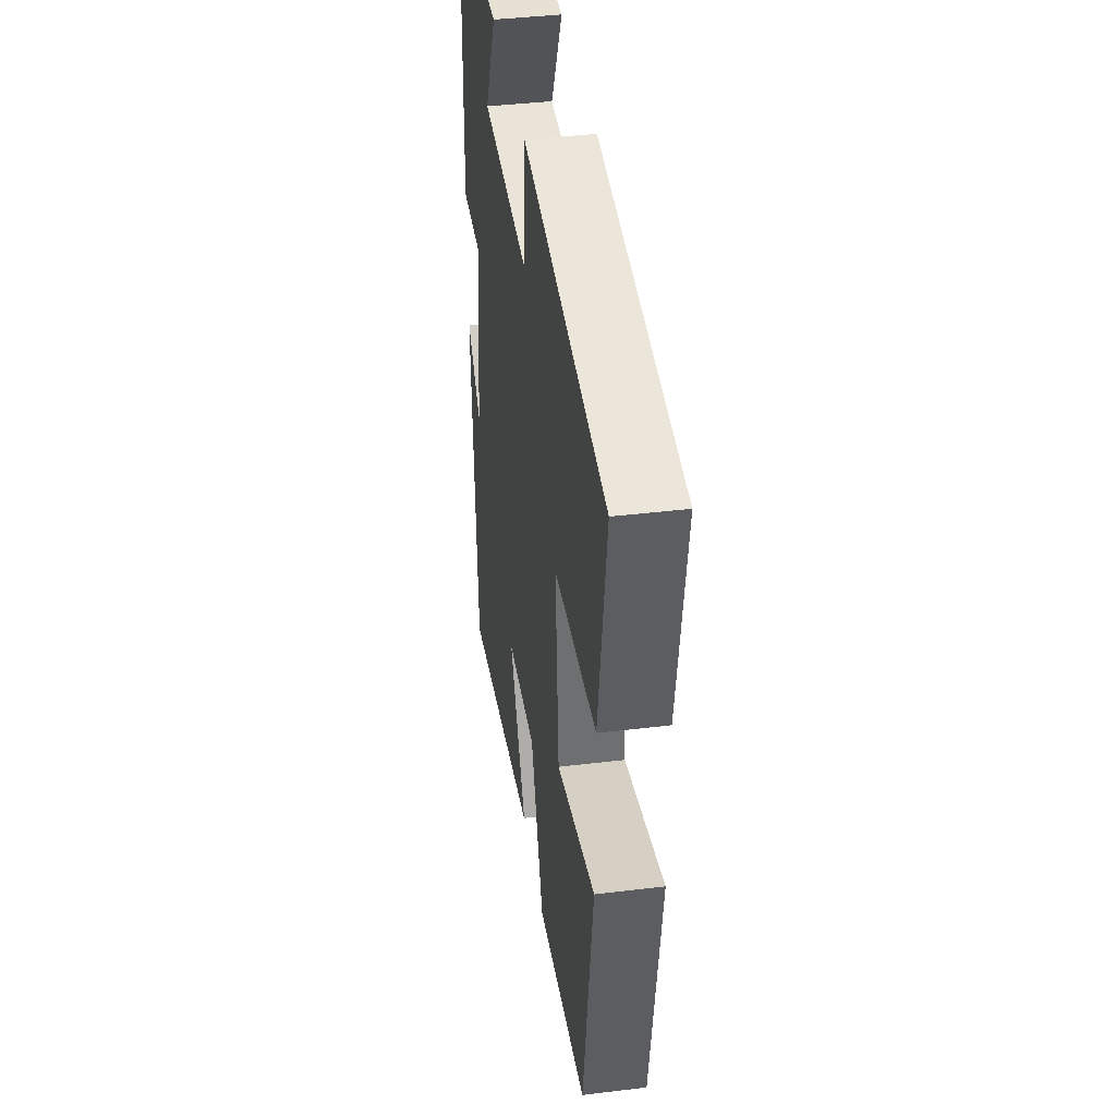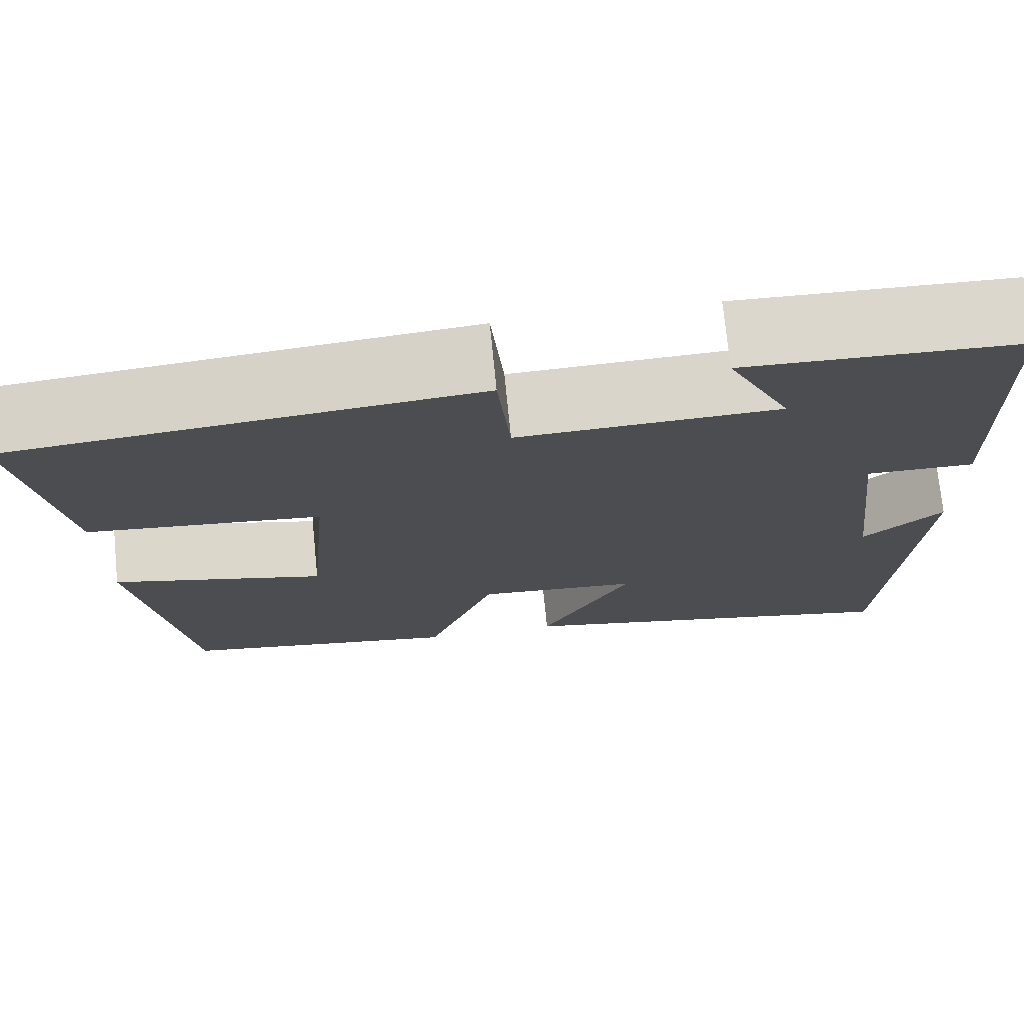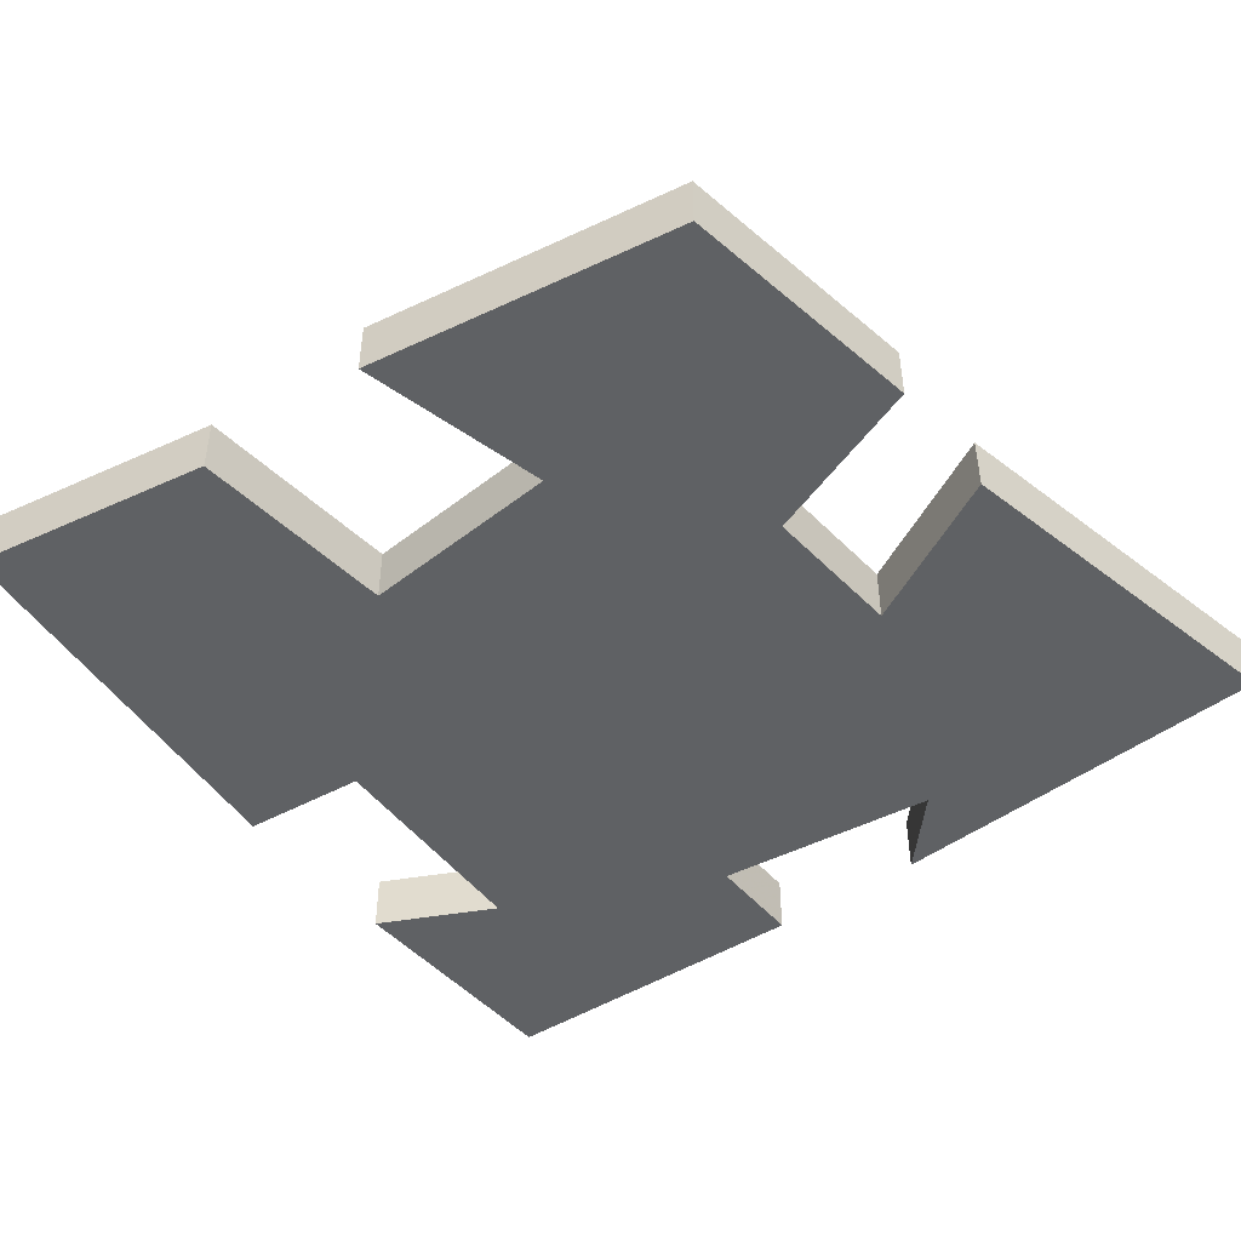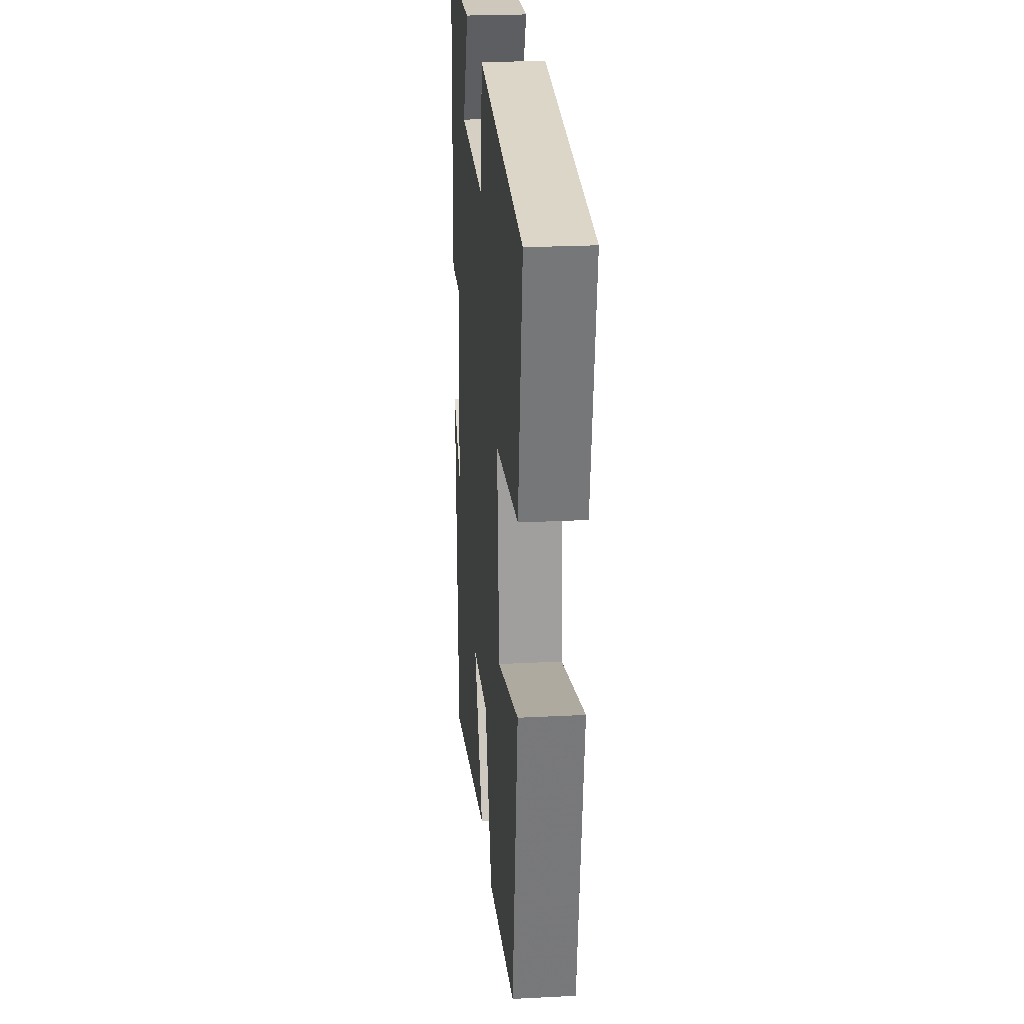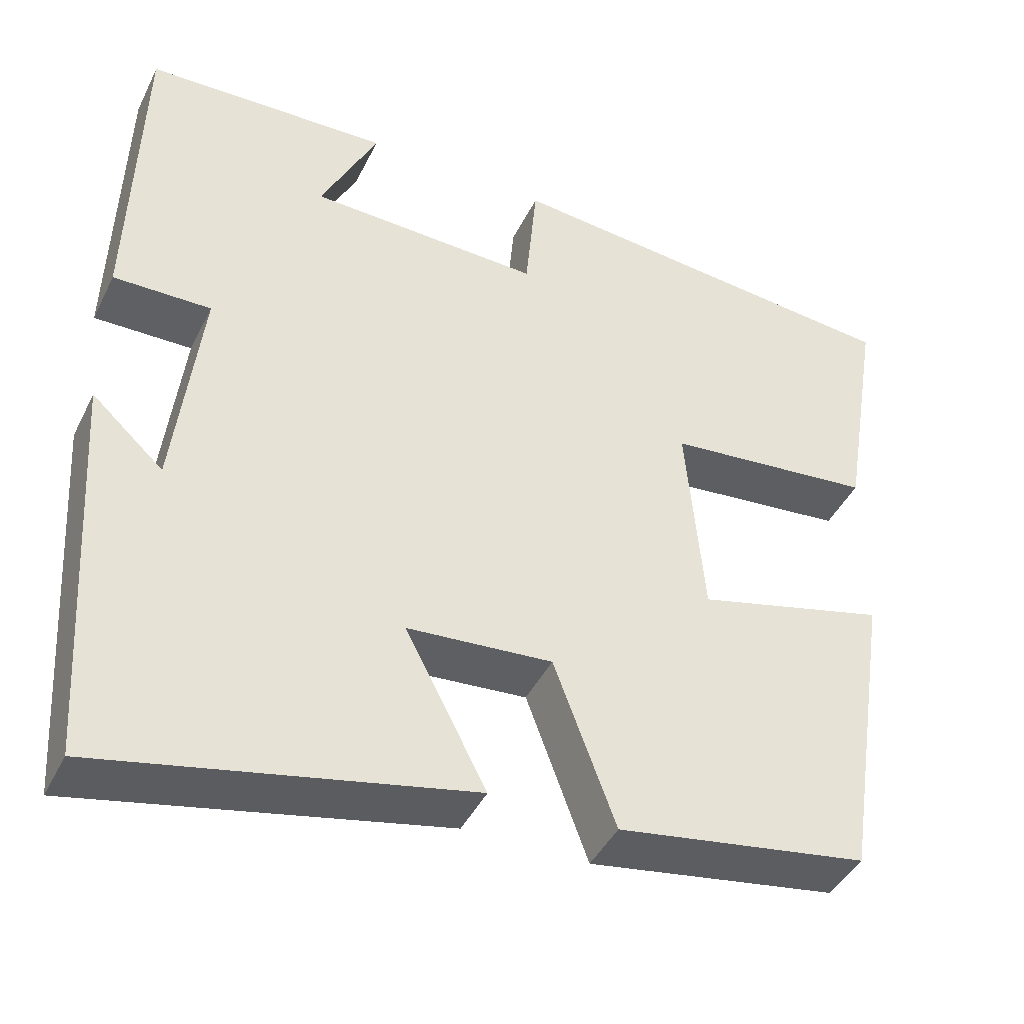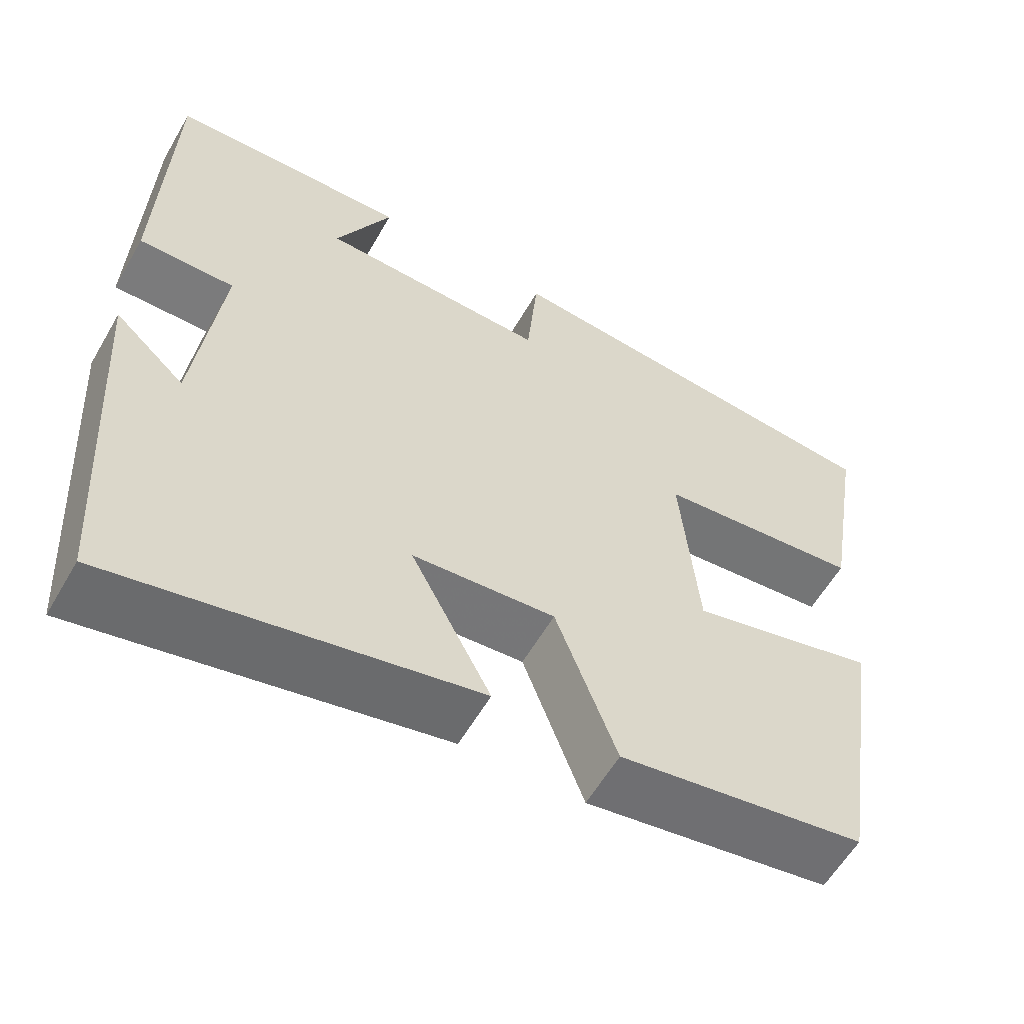
<metadata>
{"format":"obj","ext":"obj","renderer":"f3d","projection":"perspective","resolution":1024,"background":"white","views":[{"elev":40.9,"azim":81.6,"up":"+Z"},{"elev":73.7,"azim":174.3,"up":"+Z"},{"elev":-46.7,"azim":126.8,"up":"+Y"},{"elev":24.0,"azim":85.1,"up":"+Z"},{"elev":-43.1,"azim":-24.9,"up":"+Z"},{"elev":-58.9,"azim":-29.9,"up":"+Z"}]}
</metadata>
<code>
v -0.469 0.07 -0.596
v -0.5 0.07 -0.107
v -0.412 0.07 -0.187
v -0.38 0.07 0.089
v -0.5 0.07 0.087
v -0.489 0.07 0.489
v -0.187 0.07 0.5
v -0.257 0.07 0.356
v 0.029 0.07 0.346
v 0.043 0.07 0.5
v 0.549 0.07 0.451
v 0.5 0.07 0.153
v 0.244 0.07 0.127
v 0.266 0.07 -0.125
v 0.5 0.07 -0.065
v 0.441 0.07 -0.45
v 0.134 0.07 -0.5
v 0.058 0.07 -0.294
v -0.12 0.07 -0.308
v -0.02 0.07 -0.5
v -0.469 0 -0.596
v -0.5 0 -0.107
v -0.412 0 -0.187
v -0.38 0 0.089
v -0.5 0 0.087
v -0.489 0 0.489
v -0.187 0 0.5
v -0.257 0 0.356
v 0.029 0 0.346
v 0.043 0 0.5
v 0.549 0 0.451
v 0.5 0 0.153
v 0.244 0 0.127
v 0.266 0 -0.125
v 0.5 0 -0.065
v 0.441 0 -0.45
v 0.134 0 -0.5
v 0.058 0 -0.294
v -0.12 0 -0.308
v -0.02 0 -0.5
f 19 20 1
f 16 17 18
f 15 16 18
f 14 15 18
f 13 14 18 19
f 11 12 13
f 10 11 13
f 9 10 13
f 13 19 1
f 9 13 1
f 8 9 1
f 6 7 8
f 4 5 6 8
f 3 4 8
f 1 2 3
f 1 3 8
f 21 40 39
f 38 37 36
f 38 36 35
f 38 35 34
f 39 38 34 33
f 33 32 31
f 33 31 30
f 33 30 29
f 21 39 33
f 21 33 29
f 21 29 28
f 28 27 26
f 28 26 25 24
f 28 24 23
f 23 22 21
f 28 23 21
f 1 21 22 2
f 2 22 23 3
f 3 23 24 4
f 4 24 25 5
f 5 25 26 6
f 6 26 27 7
f 7 27 28 8
f 8 28 29 9
f 9 29 30 10
f 10 30 31 11
f 11 31 32 12
f 12 32 33 13
f 13 33 34 14
f 14 34 35 15
f 15 35 36 16
f 16 36 37 17
f 17 37 38 18
f 18 38 39 19
f 19 39 40 20
f 20 40 21 1

</code>
